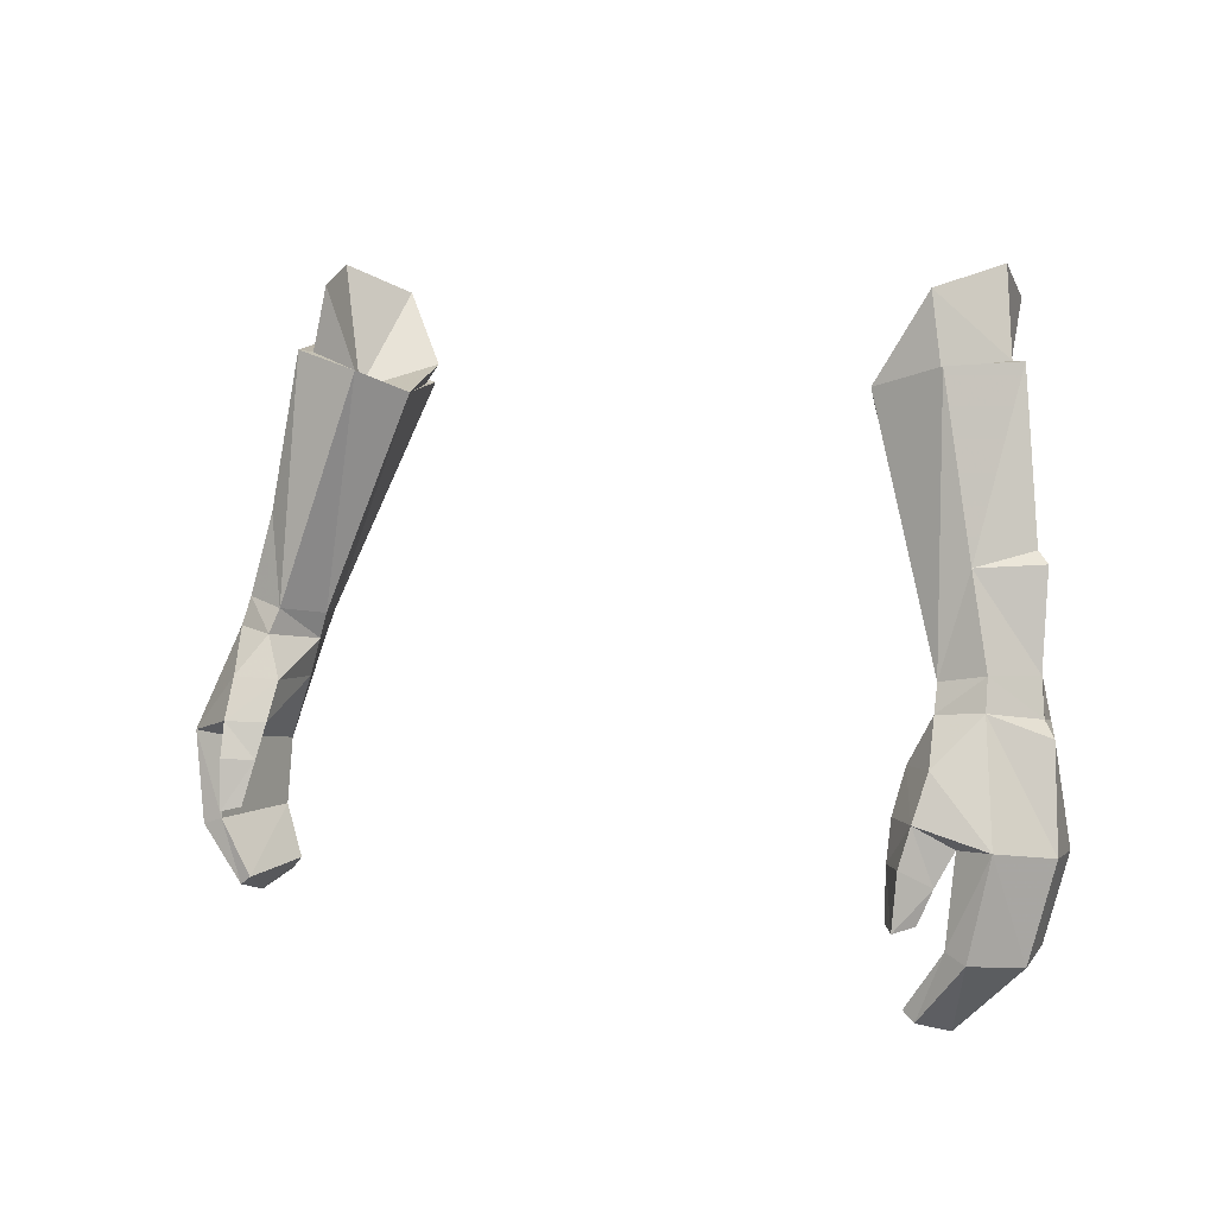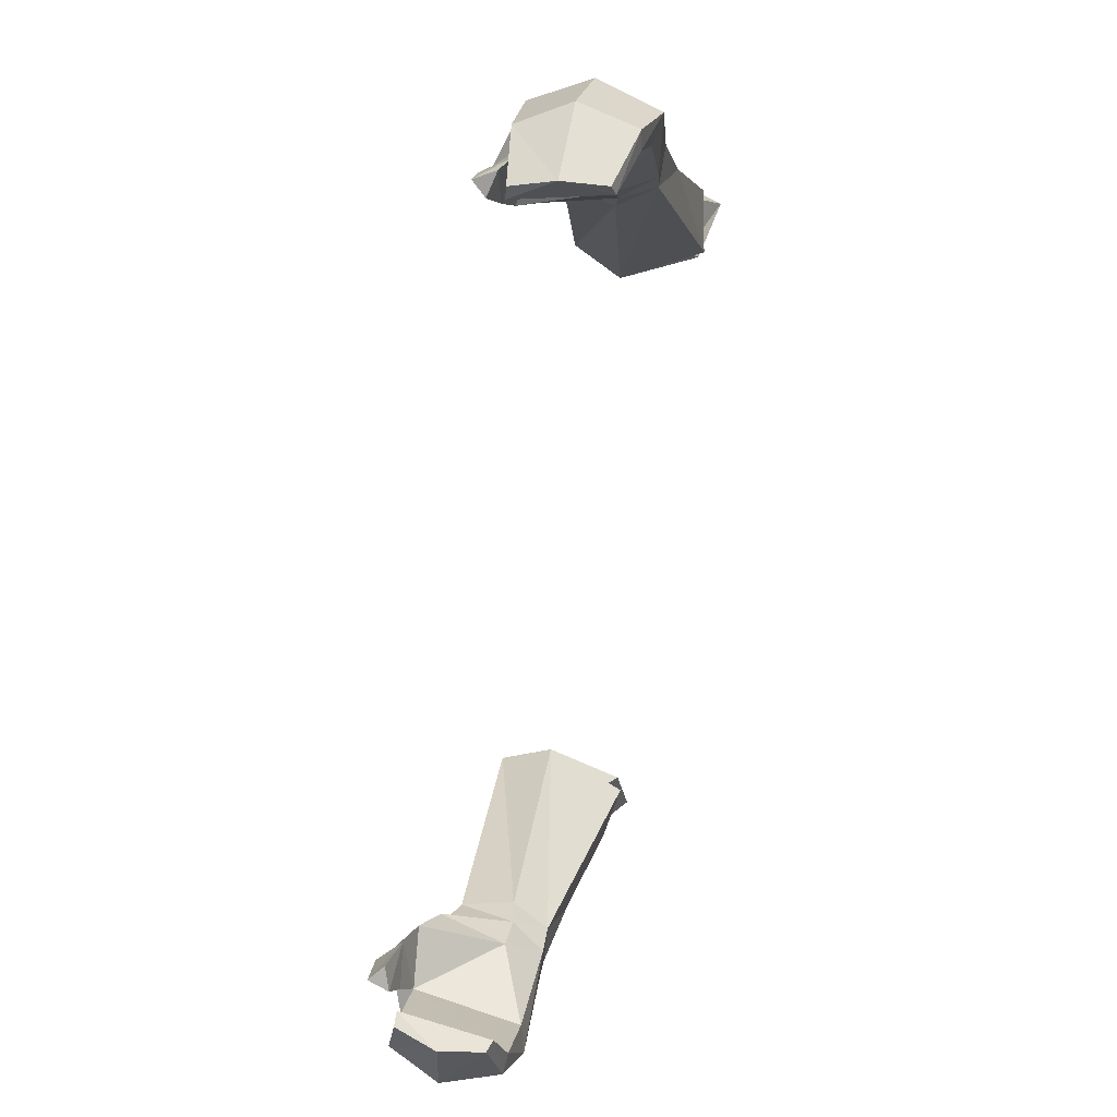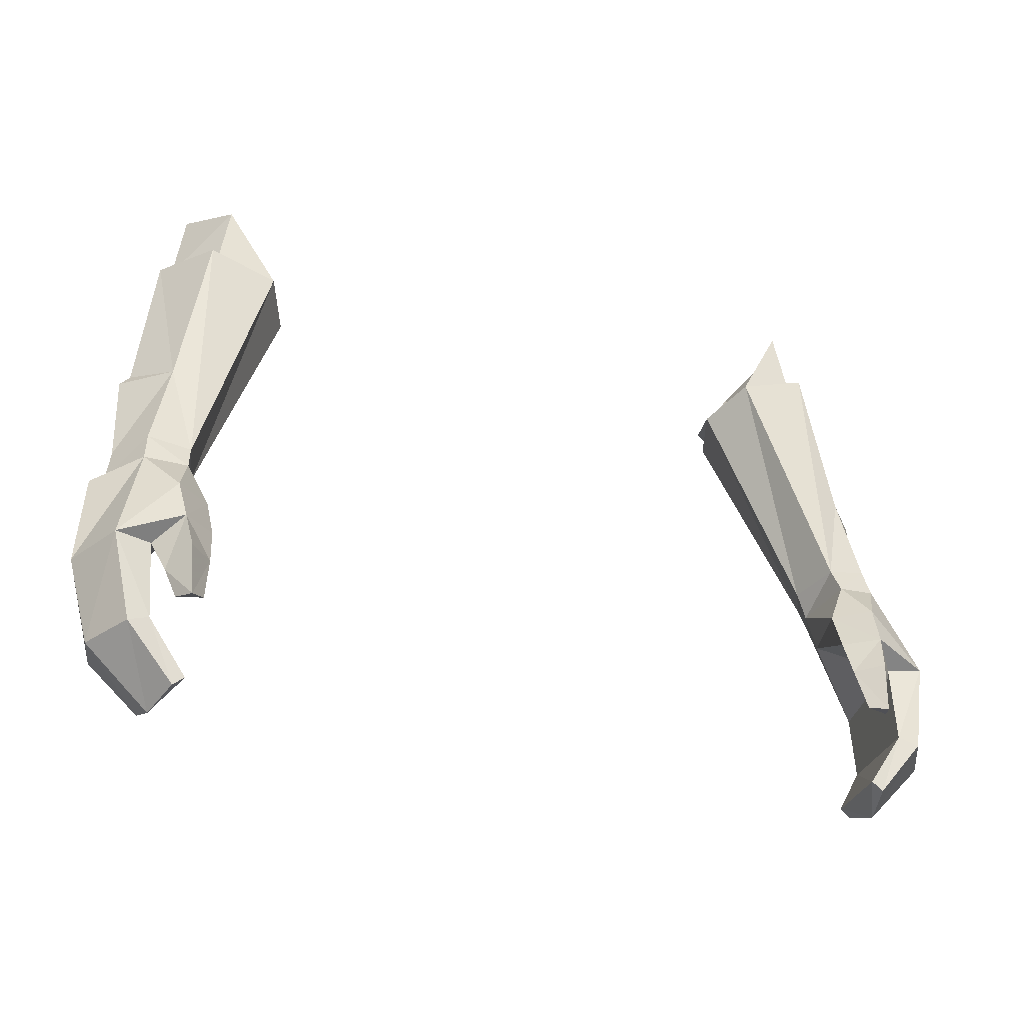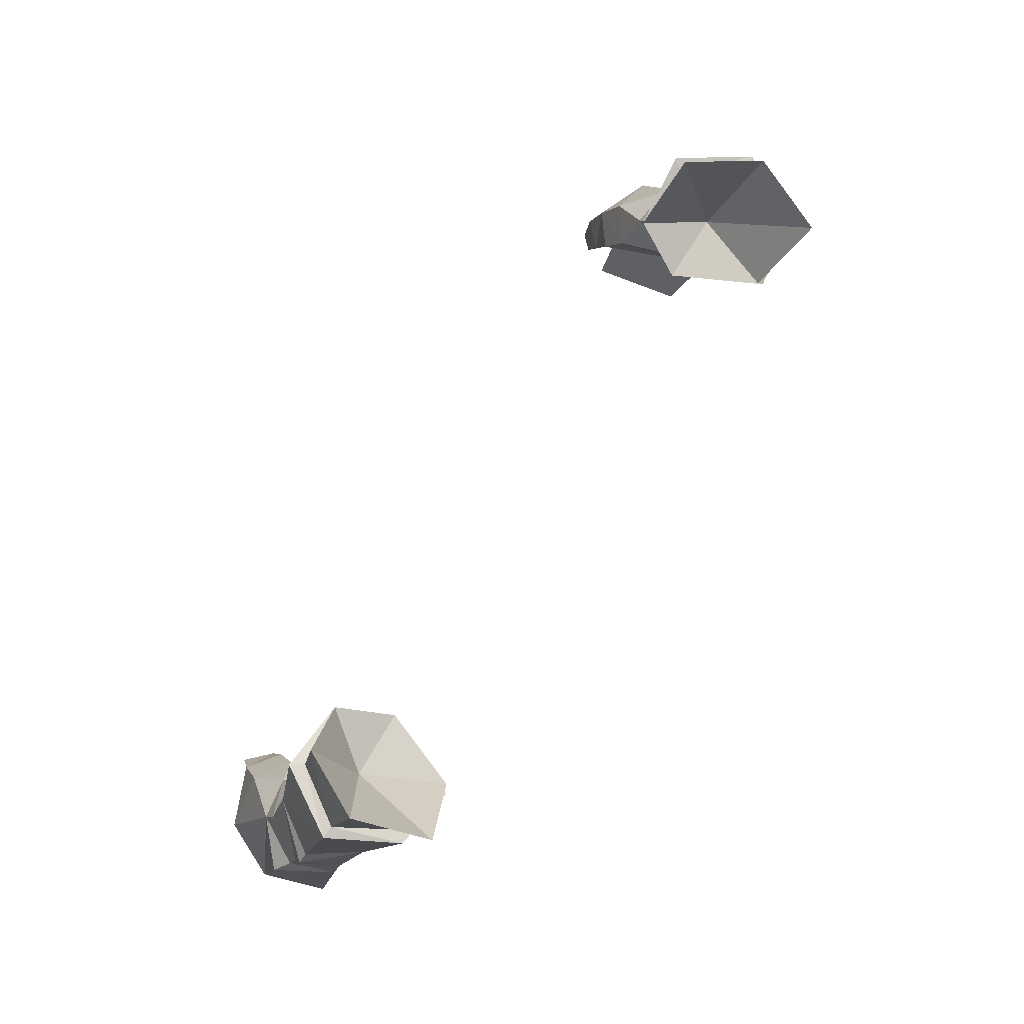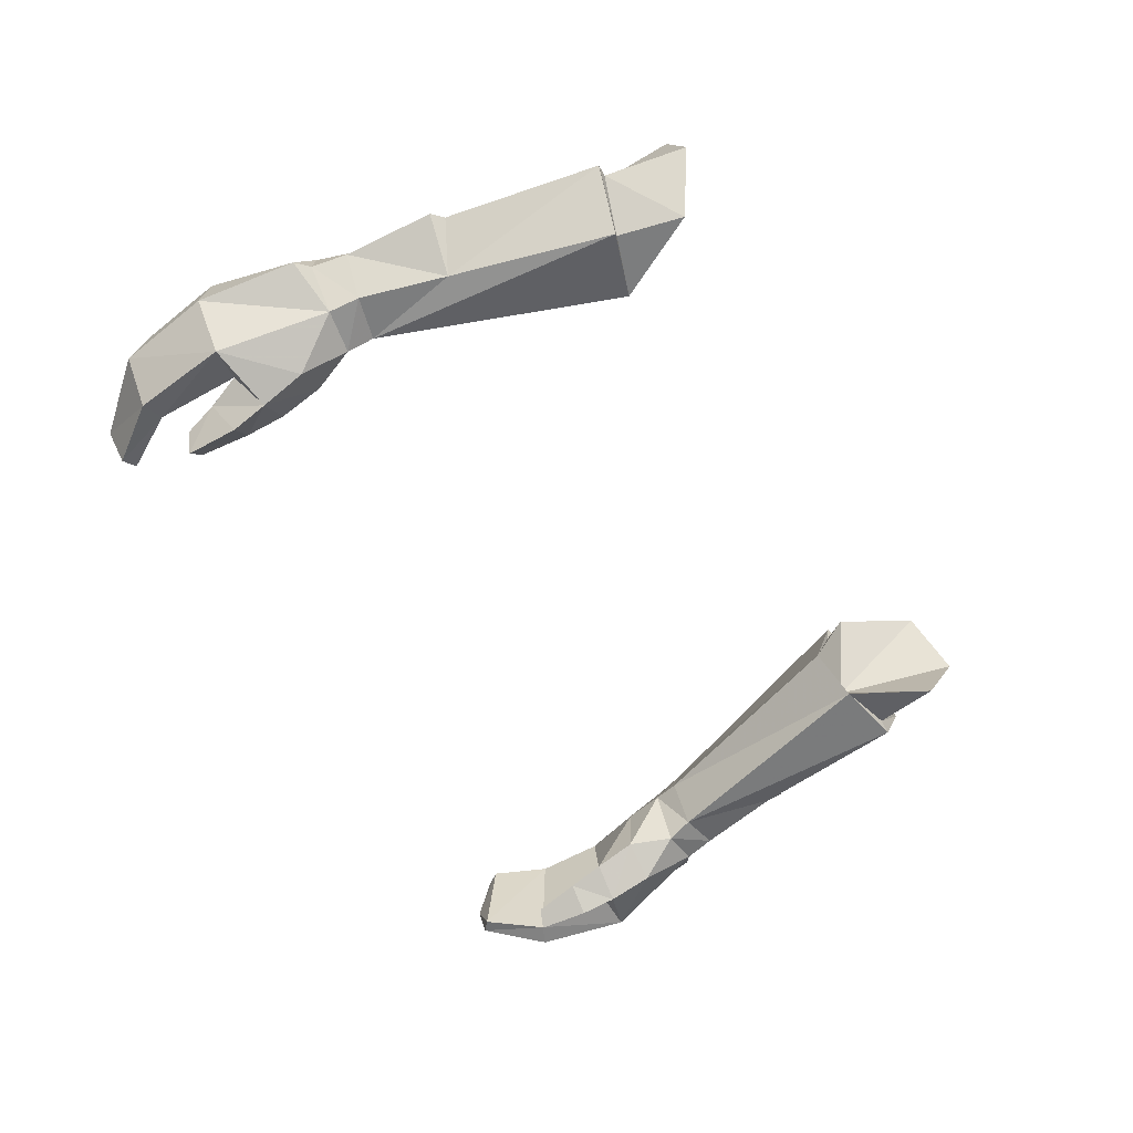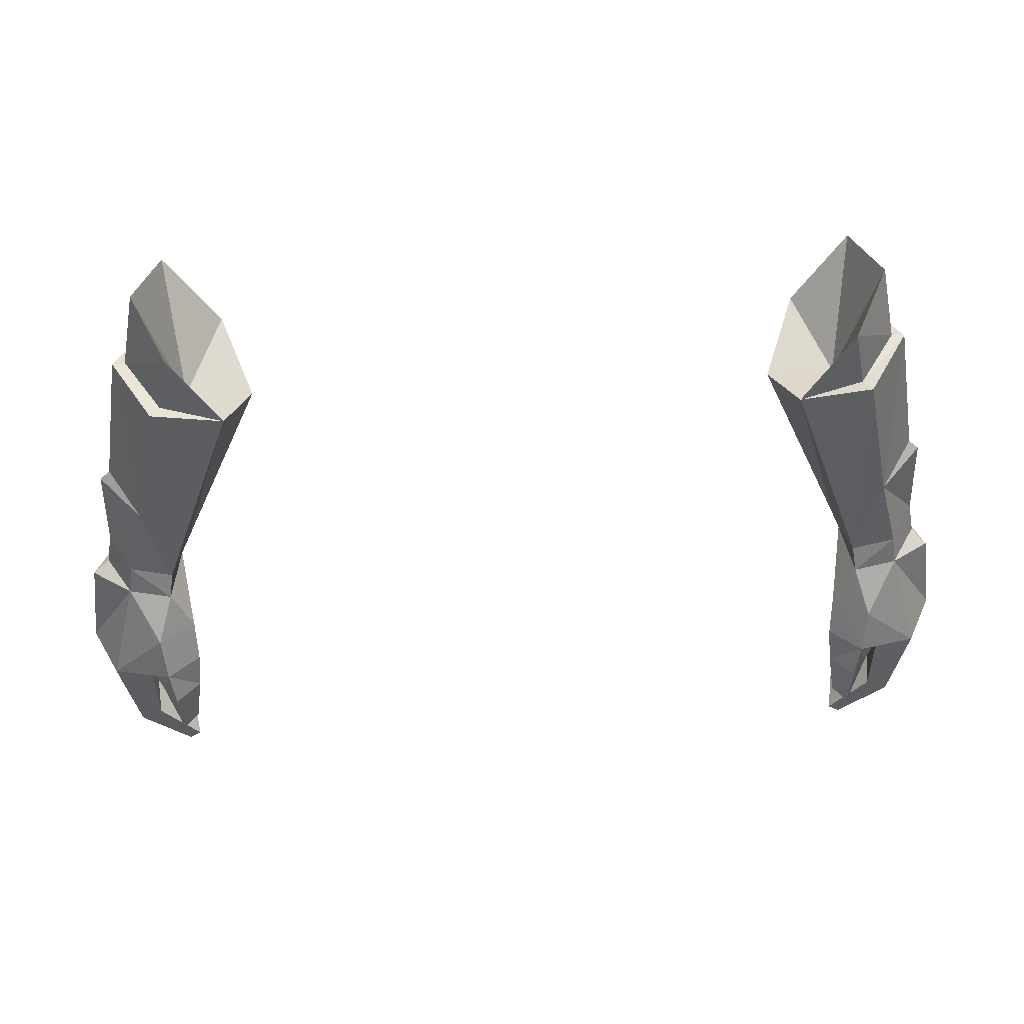
<metadata>
{"format":"obj","ext":"obj","renderer":"f3d","projection":"perspective","resolution":1024,"background":"white","views":[{"elev":7.8,"azim":36.7,"up":"+Z"},{"elev":-76.0,"azim":82.0,"up":"+Z"},{"elev":-26.6,"azim":-23.1,"up":"+Z"},{"elev":79.0,"azim":121.8,"up":"+Z"},{"elev":-51.5,"azim":-63.6,"up":"+Y"},{"elev":55.3,"azim":-2.7,"up":"+Z"}]}
</metadata>
<code>
g robber_glove_female_37021
v -7.943 0.5554 56.28
v -10.74 -0.1819 49.57
v -11.43 0.9614 49.51
v -9.104 3.076 56.46
v -8.7 -0.9882 56.96
v -10.81 -1.137 57.52
v -11.15 -1.76 49.84
v -10.74 -0.1819 49.57
v -7.943 0.5554 56.28
v -11.81 -1.333 52.66
v -13.14 0.1489 52.7
v -13.23 -0.2694 50.01
v -12.47 -1.63 50.1
v -11.83 1.603 52.22
v -12.63 1 49.72
v -11.79 0.8755 48.62
v -12.79 0.3868 45.42
v -13.7 0.5957 45.53
v -12.93 0.8868 48.71
v -13.94 -0.7814 48.68
v -14.32 -1.338 45.78
v -12.59 -1.921 49.23
v -13.46 -3.078 46.1
v -11.6 -3.724 46.66
v -10.62 -2.964 46.61
v -10.67 -2.367 47.8
v -11.74 -3.145 47.93
v -11.98 -3.239 45.07
v -11.44 -4.073 45.61
v -12.36 -2.864 46
v -12.36 -2.864 46
v -10.62 -2.964 46.61
v -10.72 -3.353 45.52
v -11.98 -3.239 45.07
v -11.37 -4.193 44.05
v -11.69 -3.537 44.15
v -10.92 -3.753 44.17
v -11.69 -3.537 44.15
v -12.73 0.0406 43.38
v -13.29 -0.02831 43.19
v -13.77 -1.799 43.08
v -11.67 -0.4748 41.91
v -11.88 -0.6446 41.57
v -12.3 -3.228 43.55
v -12.94 -3.338 43.32
v -11.52 -3.245 41.64
v -11.16 -3.224 41.9
v -11.16 -3.224 41.9
v -12.3 -3.228 43.55
v -11.87 -1.985 41.18
v -11.88 -0.6446 41.57
v -10.72 -3.353 45.52
v -10.92 -3.753 44.17
v -11.28 -2.115 49.1
v -13.44 -0.4792 48.97
v -11.04 -0.1528 48.76
v -11.04 -0.1528 48.76
v -12.03 0.8288 57.62
v -10.98 2.79 57.04
v -12.81 0.192 53.03
v -12.03 0.8288 57.62
v -10.81 -1.137 57.52
v -10.55 -0.7694 57.45
v -11.65 0.8607 57.62
v -9.104 3.076 56.46
v -10.98 2.79 57.04
v -10.7 2.495 57.01
v -9.017 2.489 56.41
v -11.28 -0.3419 47.6
v -10.67 -2.367 47.8
v -11.37 -4.193 44.05
v -11.87 -1.985 41.18
v -11.52 -3.245 41.64
v -7.943 0.5554 56.28
v -8.7 -0.9882 56.96
v -10.16 -0.6021 59.42
v -10.55 -0.7694 57.45
v -8.7 -0.9882 56.96
v -11.65 0.8607 57.62
v -11.17 1.393 60.02
v -10.7 2.495 57.01
v -10.47 3.582 59.16
v -9.017 2.489 56.41
v -8.871 2.966 57.01
v -7.943 0.5554 56.28
v -10.16 -0.6021 59.42
v -8.7 -0.9882 56.96
v -9.949 0.5885 56.35
v -9.949 0.5885 56.35
v -8.7 -0.9882 56.96
v -7.943 0.5554 56.28
v 7.932 0.5554 56.28
v 9.094 3.076 56.46
v 11.42 0.9614 49.51
v 10.73 -0.1819 49.57
v 8.69 -0.9882 56.96
v 11.14 -1.759 49.84
v 10.8 -1.137 57.52
v 7.932 0.5554 56.28
v 10.73 -0.1819 49.57
v 11.8 -1.333 52.66
v 12.46 -1.63 50.1
v 13.22 -0.2694 50.01
v 13.13 0.1489 52.7
v 11.82 1.602 52.22
v 12.62 1 49.72
v 11.78 0.8755 48.62
v 12.92 0.8868 48.71
v 13.69 0.5957 45.53
v 12.78 0.3868 45.42
v 13.9 -0.8396 48.58
v 14.31 -1.338 45.78
v 12.58 -1.921 49.23
v 13.45 -3.078 46.1
v 11.59 -3.724 46.66
v 11.73 -3.145 47.93
v 10.66 -2.367 47.8
v 10.61 -2.964 46.61
v 11.97 -3.239 45.07
v 12.35 -2.864 46
v 11.43 -4.073 45.61
v 12.35 -2.864 46
v 11.97 -3.239 45.07
v 10.71 -3.353 45.52
v 10.61 -2.964 46.61
v 11.36 -4.193 44.05
v 11.68 -3.536 44.15
v 11.68 -3.536 44.15
v 10.91 -3.753 44.17
v 13.29 -0.02861 43.19
v 12.73 0.04168 43.4
v 13.76 -1.799 43.07
v 11.87 -0.6446 41.57
v 11.66 -0.4747 41.91
v 12.29 -3.228 43.55
v 12.93 -3.338 43.33
v 11.51 -3.245 41.64
v 11.15 -3.224 41.9
v 11.15 -3.224 41.9
v 12.29 -3.228 43.55
v 11.86 -1.985 41.18
v 11.87 -0.6446 41.57
v 10.71 -3.353 45.52
v 10.91 -3.753 44.17
v 11.27 -2.115 49.1
v 13.43 -0.4792 48.97
v 11.03 -0.1528 48.76
v 11.03 -0.1528 48.76
v 12.02 0.8289 57.62
v 10.97 2.79 57.04
v 12.8 0.192 53.03
v 12.02 0.8289 57.62
v 11.64 0.8607 57.62
v 10.54 -0.7693 57.45
v 10.8 -1.137 57.52
v 9.094 3.076 56.46
v 9.006 2.489 56.41
v 10.69 2.495 57.01
v 10.97 2.79 57.04
v 11.27 -0.3419 47.6
v 10.66 -2.367 47.8
v 11.36 -4.193 44.05
v 11.86 -1.985 41.18
v 11.51 -3.245 41.64
v 7.932 0.5554 56.28
v 8.69 -0.9882 56.96
v 10.15 -0.6021 59.42
v 8.69 -0.9882 56.96
v 10.54 -0.7693 57.45
v 11.64 0.8607 57.62
v 11.16 1.393 60.02
v 10.69 2.495 57.01
v 10.46 3.582 59.16
v 9.006 2.489 56.41
v 8.861 2.966 57.01
v 7.932 0.5554 56.28
v 10.15 -0.6021 59.42
v 9.939 0.5885 56.35
v 8.69 -0.9882 56.96
v 9.939 0.5885 56.35
v 8.69 -0.9882 56.96
v 7.932 0.5554 56.28
f 1 2 3
f 3 4 1
f 5 6 7
f 5 7 8
f 8 9 5
f 10 11 12
f 12 13 10
f 14 3 15
f 12 11 14
f 14 15 12
f 16 17 18
f 18 19 16
f 20 19 18
f 18 21 20
f 22 20 21
f 21 23 22
f 24 25 26
f 26 27 24
f 28 29 24
f 24 30 28
f 31 32 33
f 33 34 31
f 35 29 28
f 28 36 35
f 33 37 38
f 38 34 33
f 18 17 39
f 39 40 18
f 21 18 40
f 40 41 21
f 40 39 42
f 42 43 40
f 44 30 23
f 23 45 44
f 46 47 44
f 44 45 46
f 48 42 39
f 39 49 48
f 23 21 41
f 41 45 23
f 39 17 31
f 31 49 39
f 50 51 42
f 42 48 50
f 52 29 35
f 35 53 52
f 52 25 24
f 24 29 52
f 13 22 54
f 54 7 13
f 15 19 55
f 55 12 15
f 56 8 7
f 7 54 56
f 13 12 55
f 55 22 13
f 3 2 57
f 57 16 3
f 15 3 16
f 16 19 15
f 7 10 13
f 6 58 10
f 14 59 4
f 4 3 14
f 60 58 14
f 61 62 63
f 63 64 61
f 65 66 67
f 67 68 65
f 66 61 64
f 64 67 66
f 69 17 16
f 23 24 27
f 22 27 54
f 54 27 26
f 54 26 56
f 70 69 57
f 23 30 24
f 69 70 32
f 38 37 71
f 41 40 43
f 17 69 31
f 41 72 45
f 69 32 31
f 16 57 69
f 50 48 73
f 22 23 27
f 10 60 11
f 11 60 14
f 22 55 20
f 20 55 19
f 65 68 74
f 63 62 75
f 43 72 41
f 72 46 45
f 76 77 78
f 79 77 76
f 76 80 79
f 81 79 80
f 80 82 81
f 83 81 82
f 82 84 83
f 85 83 84
f 7 6 10
f 10 58 60
f 14 58 59
f 86 87 88
f 89 80 76
f 89 82 80
f 89 84 82
f 85 84 89
f 90 91 89
f 92 93 94
f 94 95 92
f 96 97 98
f 96 99 100
f 100 97 96
f 101 102 103
f 103 104 101
f 105 106 94
f 103 106 105
f 105 104 103
f 107 108 109
f 109 110 107
f 111 112 109
f 109 108 111
f 113 114 112
f 112 111 113
f 115 116 117
f 117 118 115
f 119 120 115
f 115 121 119
f 122 123 124
f 124 125 122
f 126 127 119
f 119 121 126
f 124 123 128
f 128 129 124
f 109 130 131
f 131 110 109
f 112 132 130
f 130 109 112
f 130 133 134
f 134 131 130
f 135 136 114
f 114 120 135
f 137 136 135
f 135 138 137
f 139 140 131
f 131 134 139
f 114 136 132
f 132 112 114
f 131 140 122
f 122 110 131
f 141 139 134
f 134 142 141
f 143 144 126
f 126 121 143
f 143 121 115
f 115 118 143
f 102 97 145
f 145 113 102
f 106 103 146
f 146 108 106
f 147 145 97
f 97 100 147
f 102 113 146
f 146 103 102
f 94 107 148
f 148 95 94
f 106 108 107
f 107 94 106
f 97 102 101
f 98 101 149
f 105 94 93
f 93 150 105
f 151 105 149
f 152 153 154
f 154 155 152
f 156 157 158
f 158 159 156
f 159 158 153
f 153 152 159
f 160 107 110
f 114 116 115
f 113 145 116
f 145 117 116
f 145 147 117
f 161 148 160
f 114 115 120
f 160 125 161
f 128 162 129
f 132 133 130
f 110 122 160
f 132 136 163
f 160 122 125
f 107 160 148
f 141 164 139
f 113 116 114
f 101 104 151
f 104 105 151
f 113 111 146
f 111 108 146
f 156 165 157
f 154 166 155
f 133 132 163
f 163 136 137
f 167 168 169
f 170 171 167
f 167 169 170
f 172 173 171
f 171 170 172
f 174 175 173
f 173 172 174
f 176 175 174
f 97 101 98
f 101 151 149
f 105 150 149
f 177 178 179
f 180 167 171
f 180 171 173
f 180 173 175
f 176 180 175
f 181 180 182

</code>
